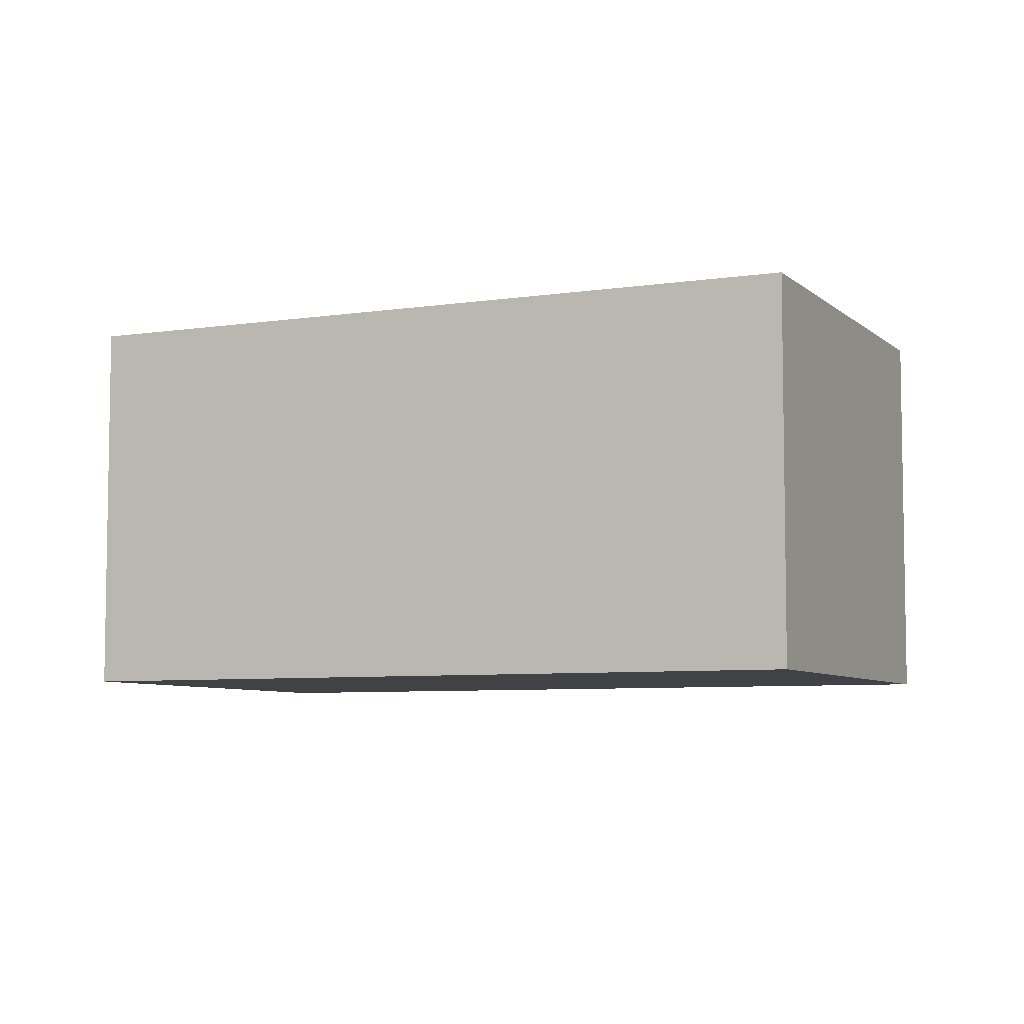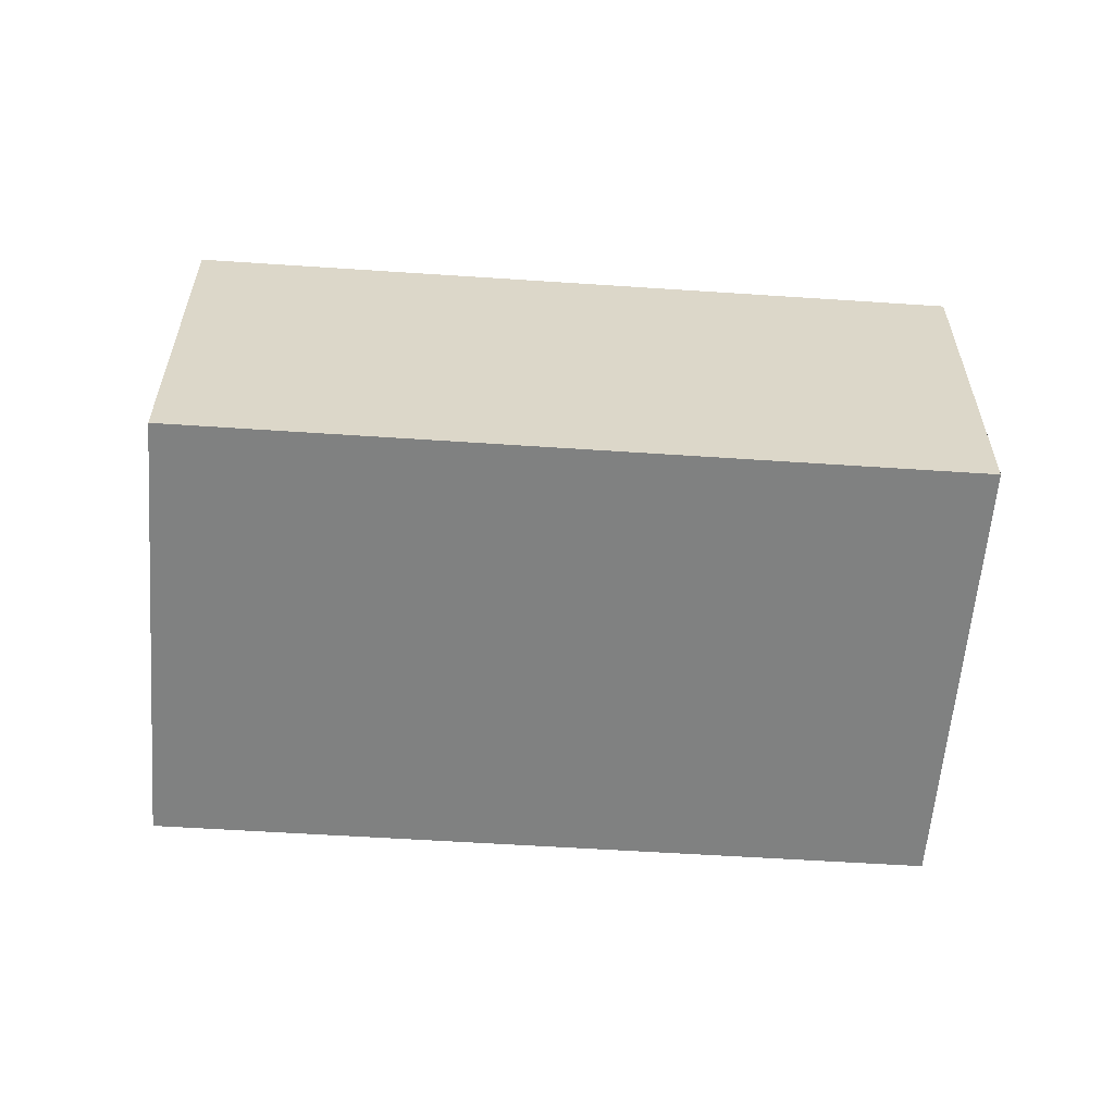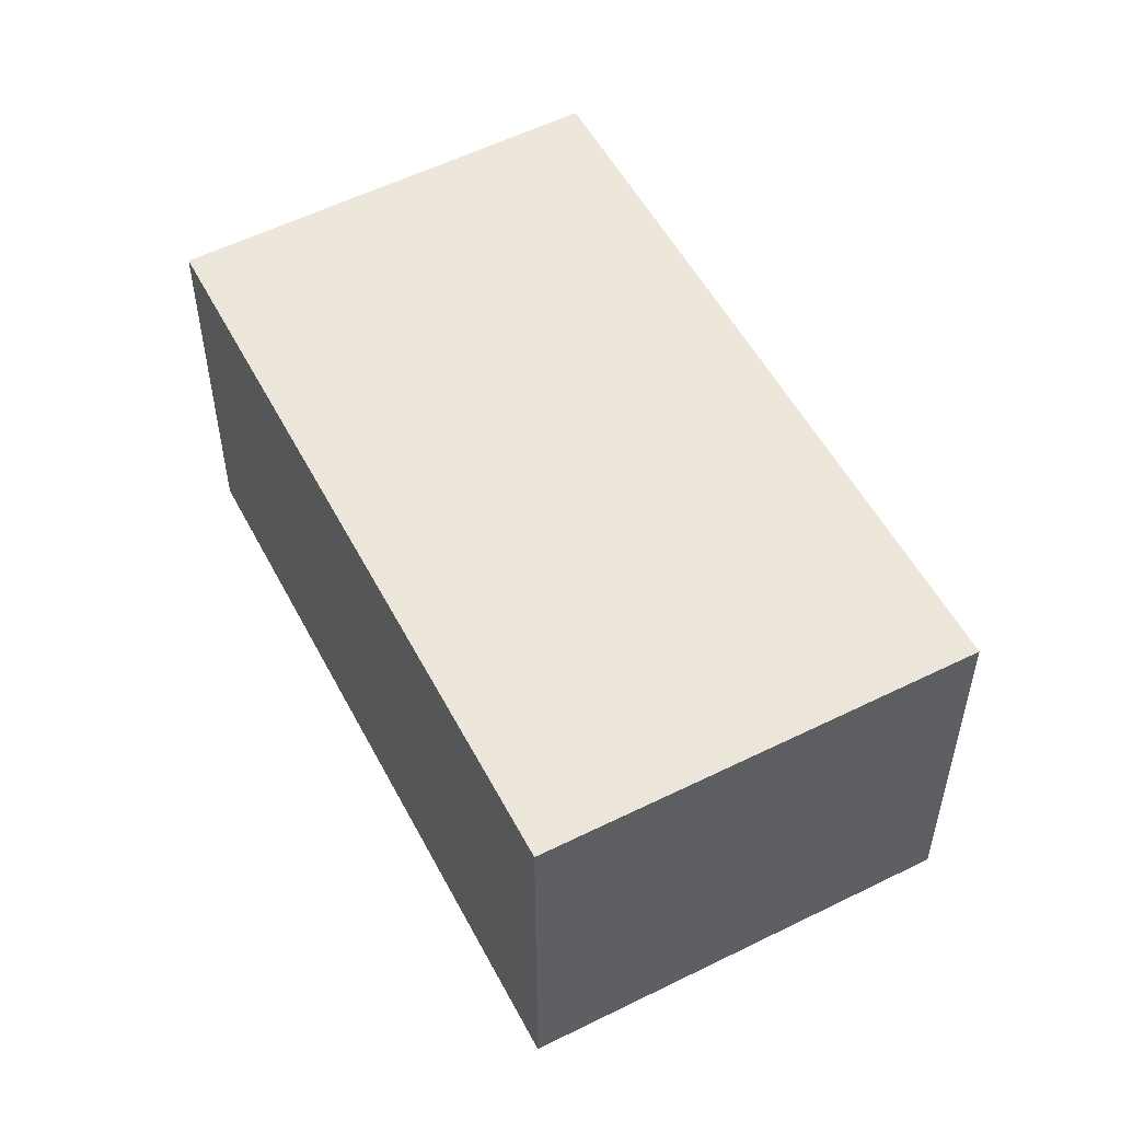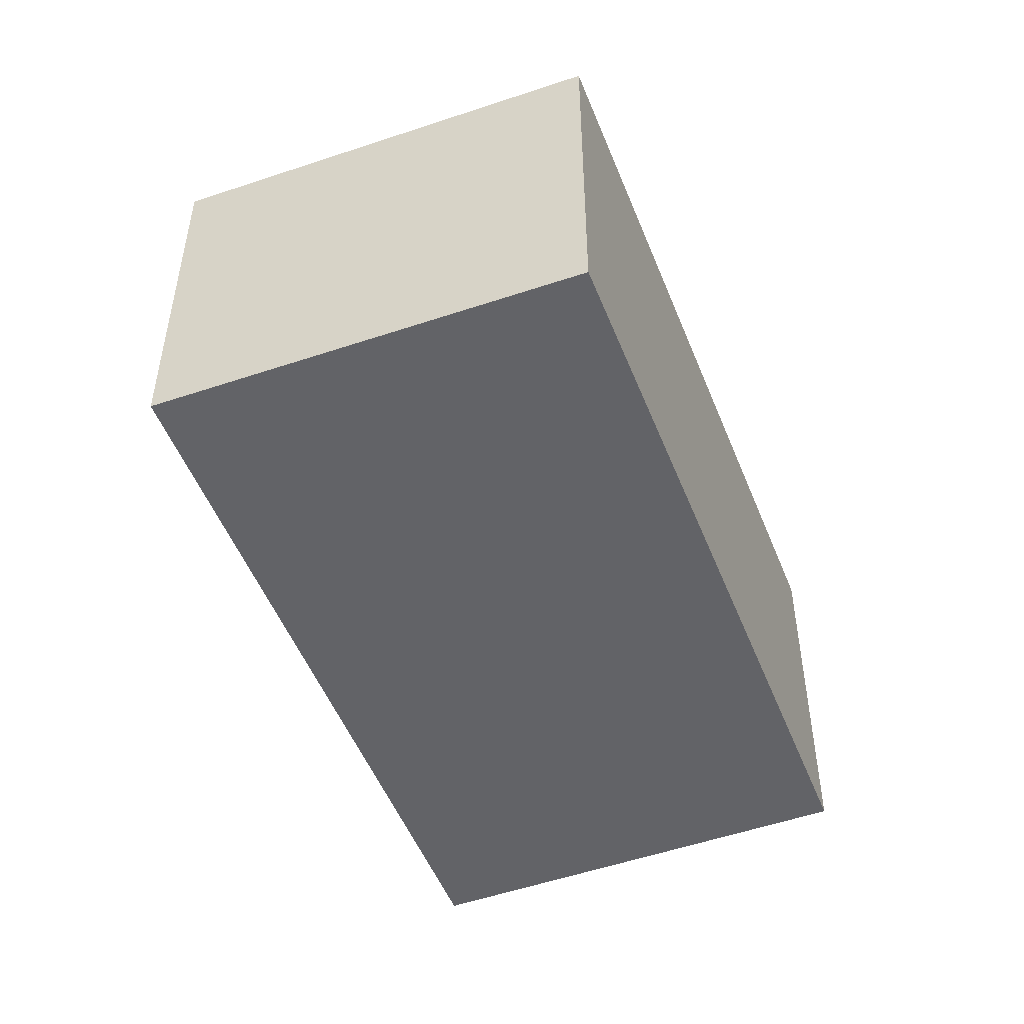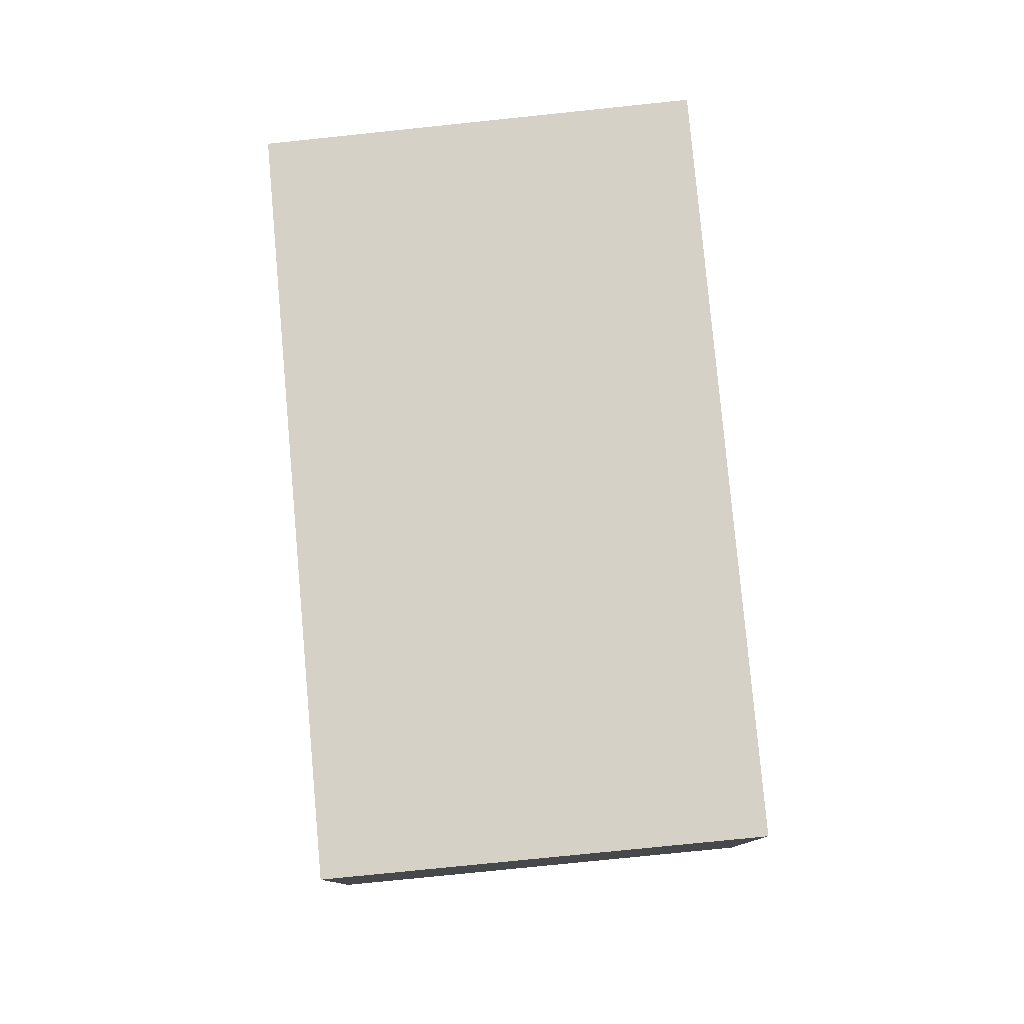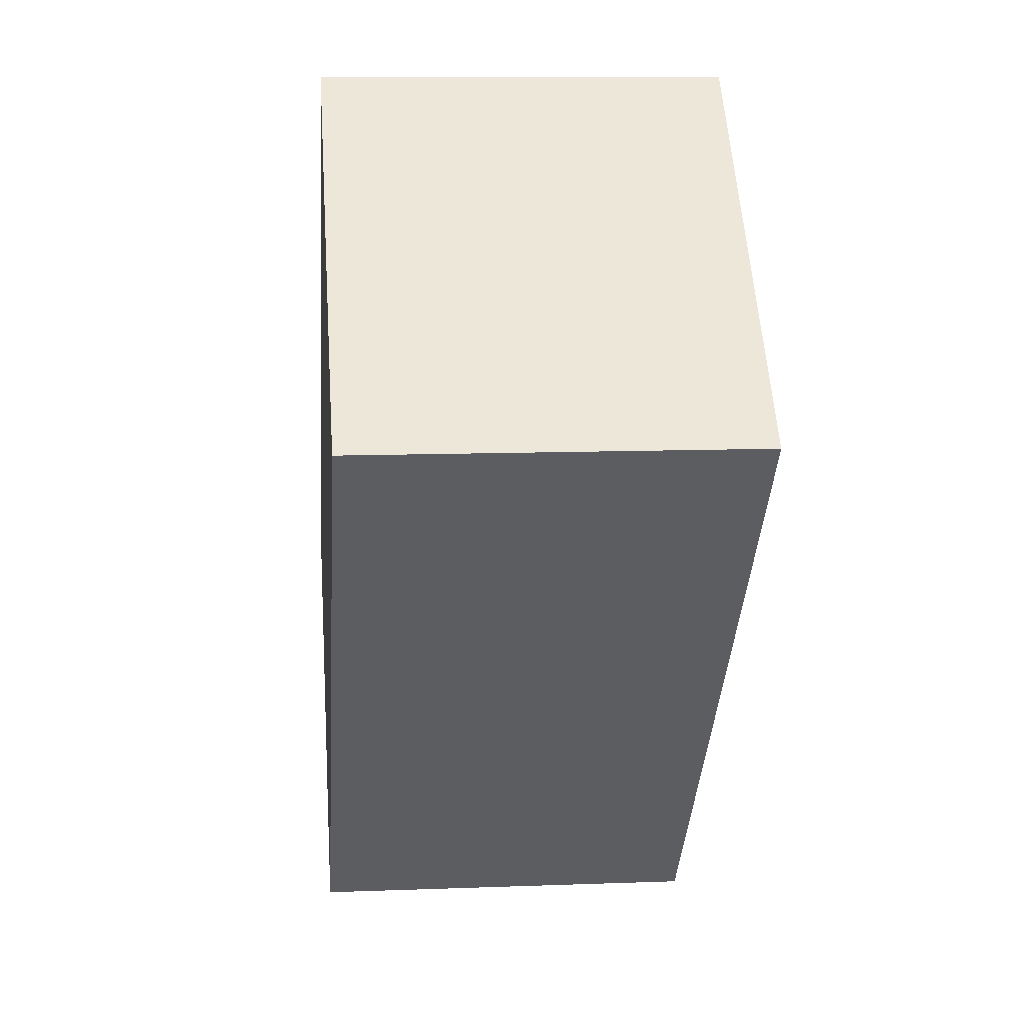
<metadata>
{"format":"obj","ext":"obj","renderer":"f3d","projection":"perspective","resolution":1024,"background":"white","views":[{"elev":-6.4,"azim":-22.9,"up":"+Y"},{"elev":-60.3,"azim":128.6,"up":"+Y"},{"elev":53.9,"azim":15.0,"up":"+Y"},{"elev":-51.0,"azim":-116.3,"up":"+Y"},{"elev":79.7,"azim":37.3,"up":"+Y"},{"elev":11.1,"azim":84.7,"up":"+Z"}]}
</metadata>
<code>
v  0 3.419 2.094e-16
v  7.642 3.419 2.389
v  2.912 3.419 -2.773
v  4.675 3.419 5.135
v  7.642 -1.463e-16 2.389
v  2.912 1.698e-16 -2.773
v  0 0 0
v  4.675 -3.144e-16 5.135
g defaultobject
f 1 2 3
f 2 1 4
f 5 3 2
f 3 5 6
f 6 1 3
f 1 6 7
f 7 4 1
f 4 7 8
f 8 2 4
f 2 8 5
f 5 7 6
f 7 5 8

</code>
